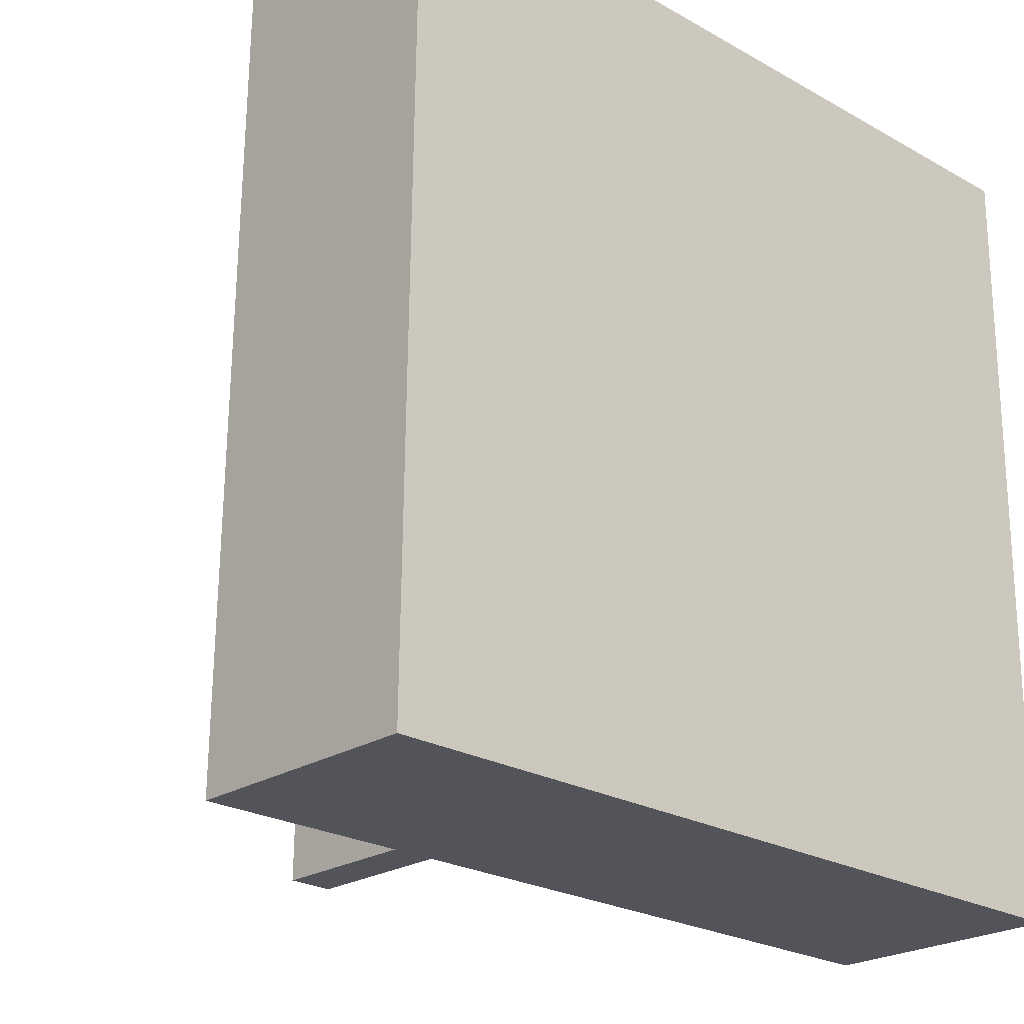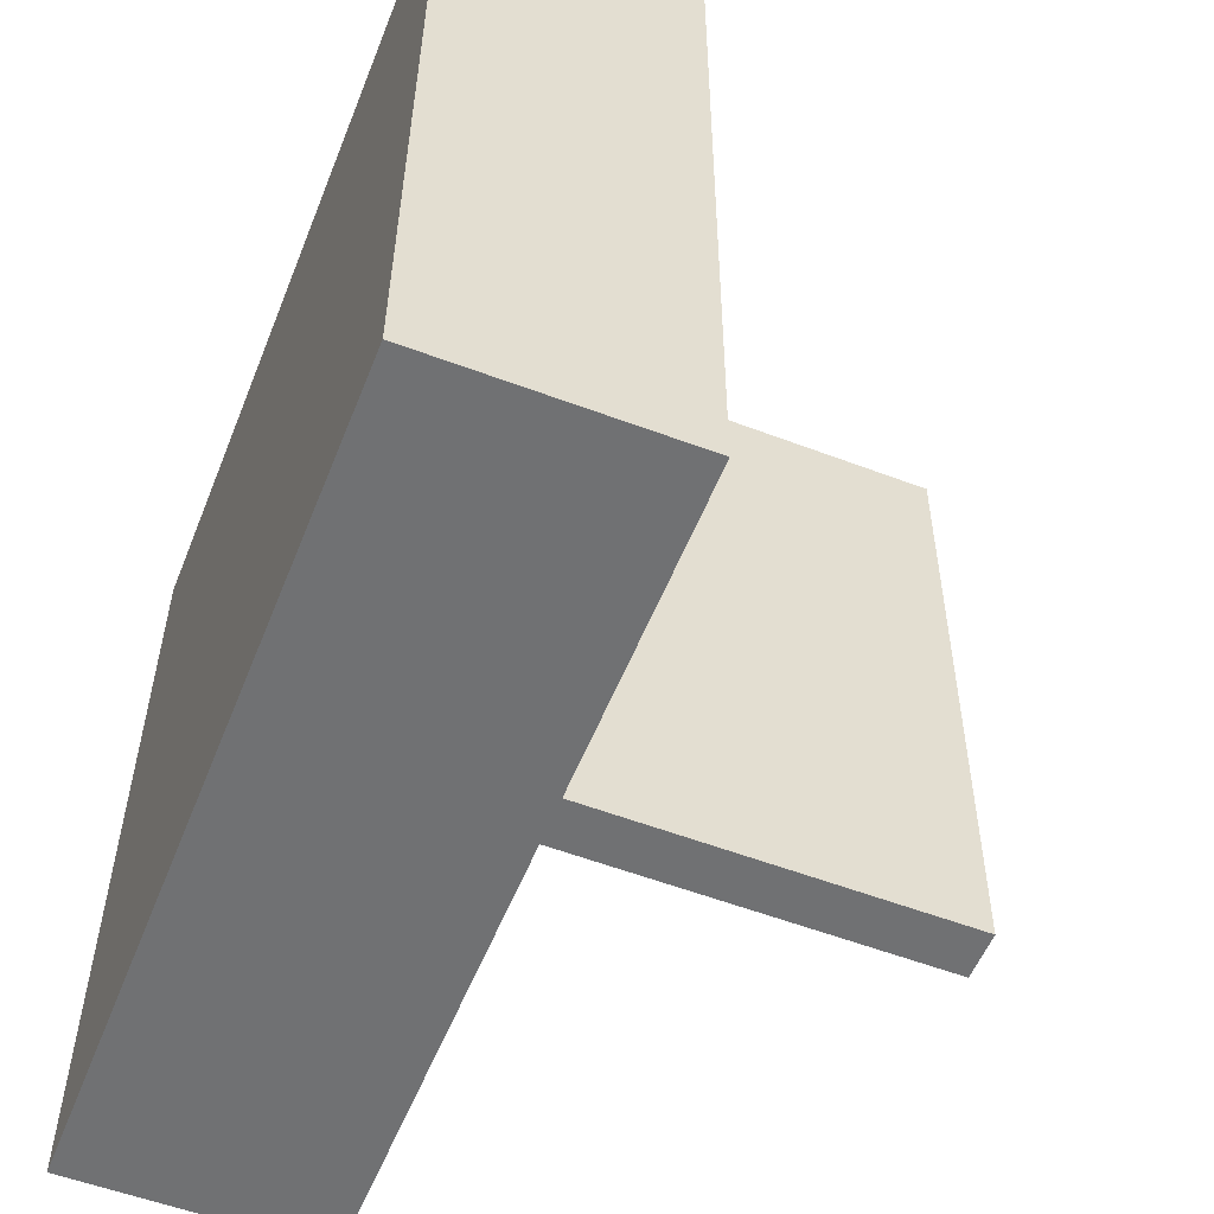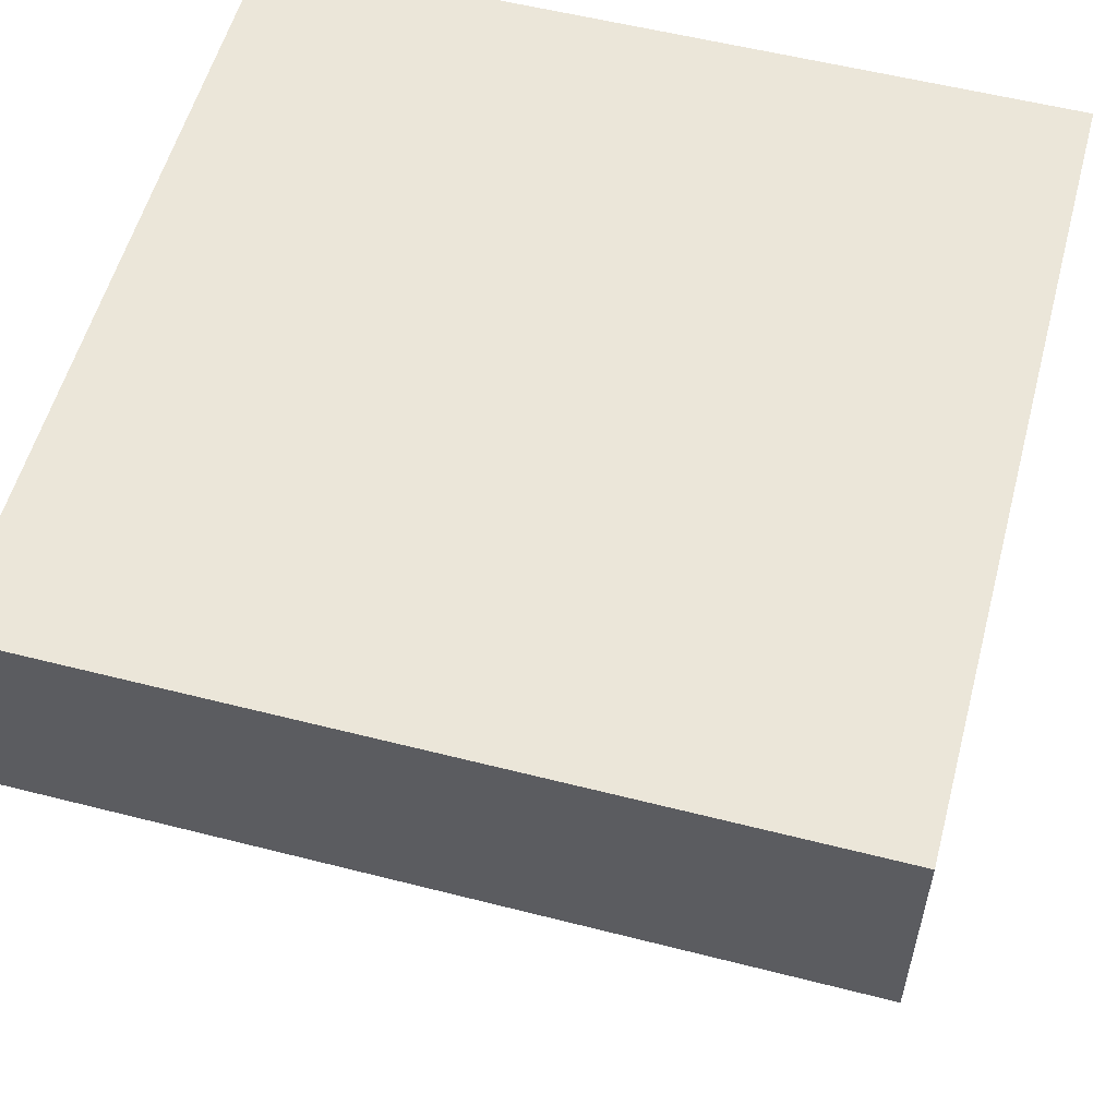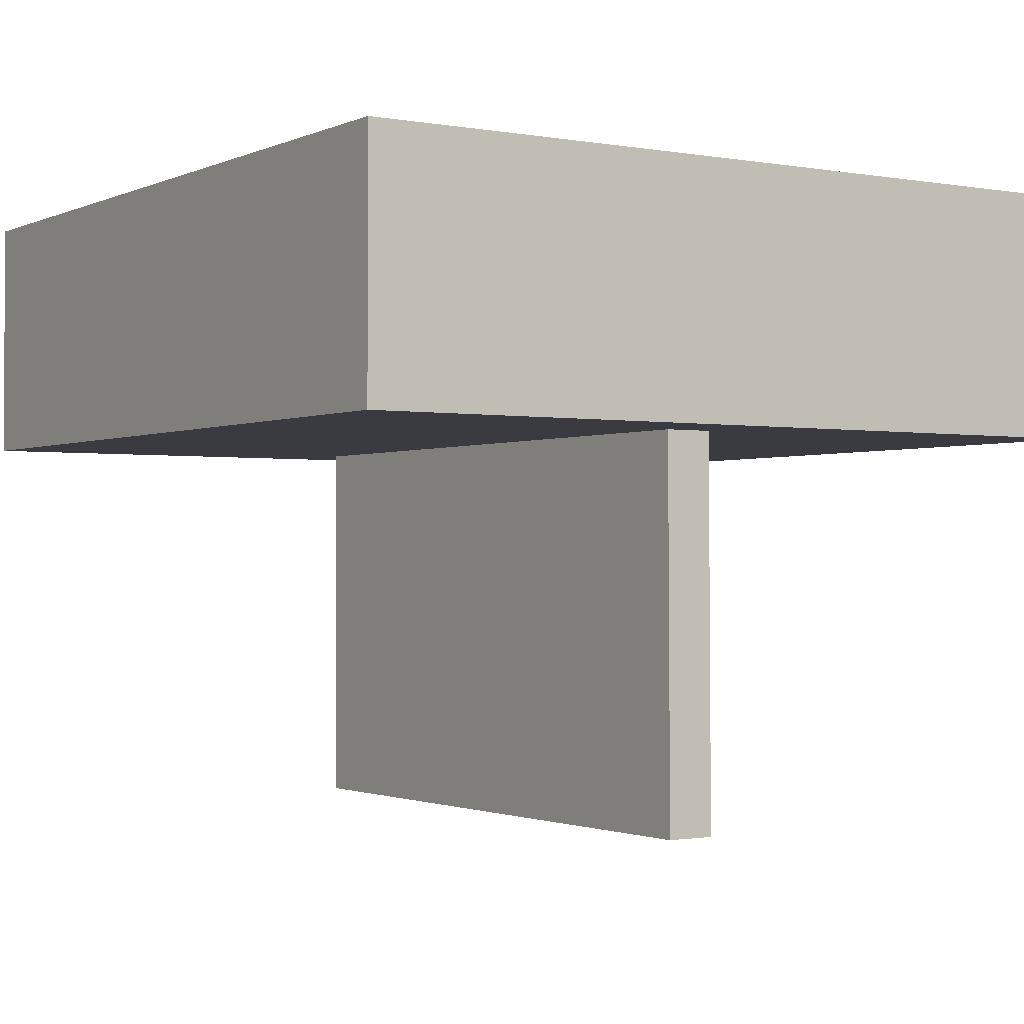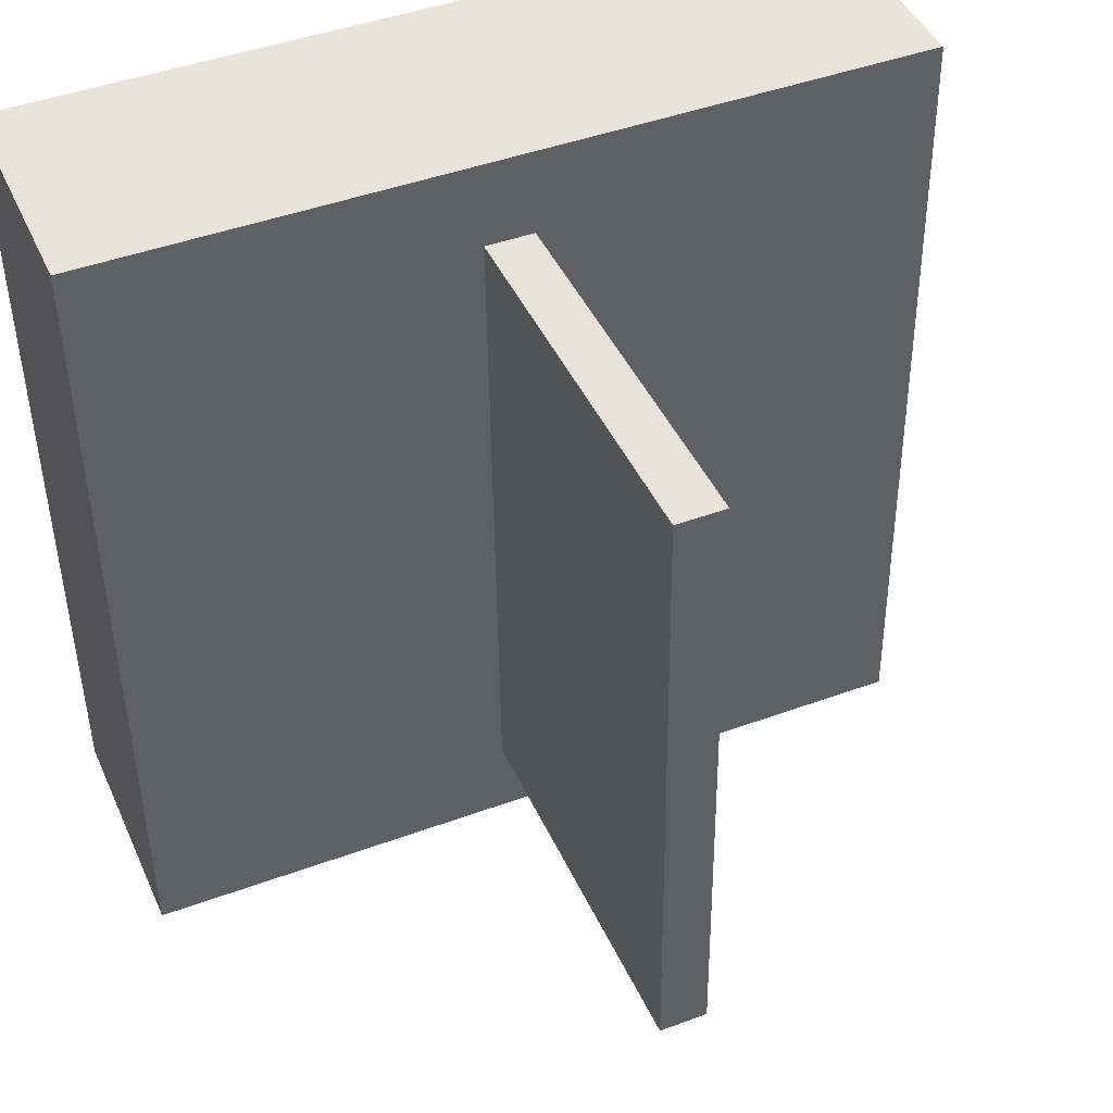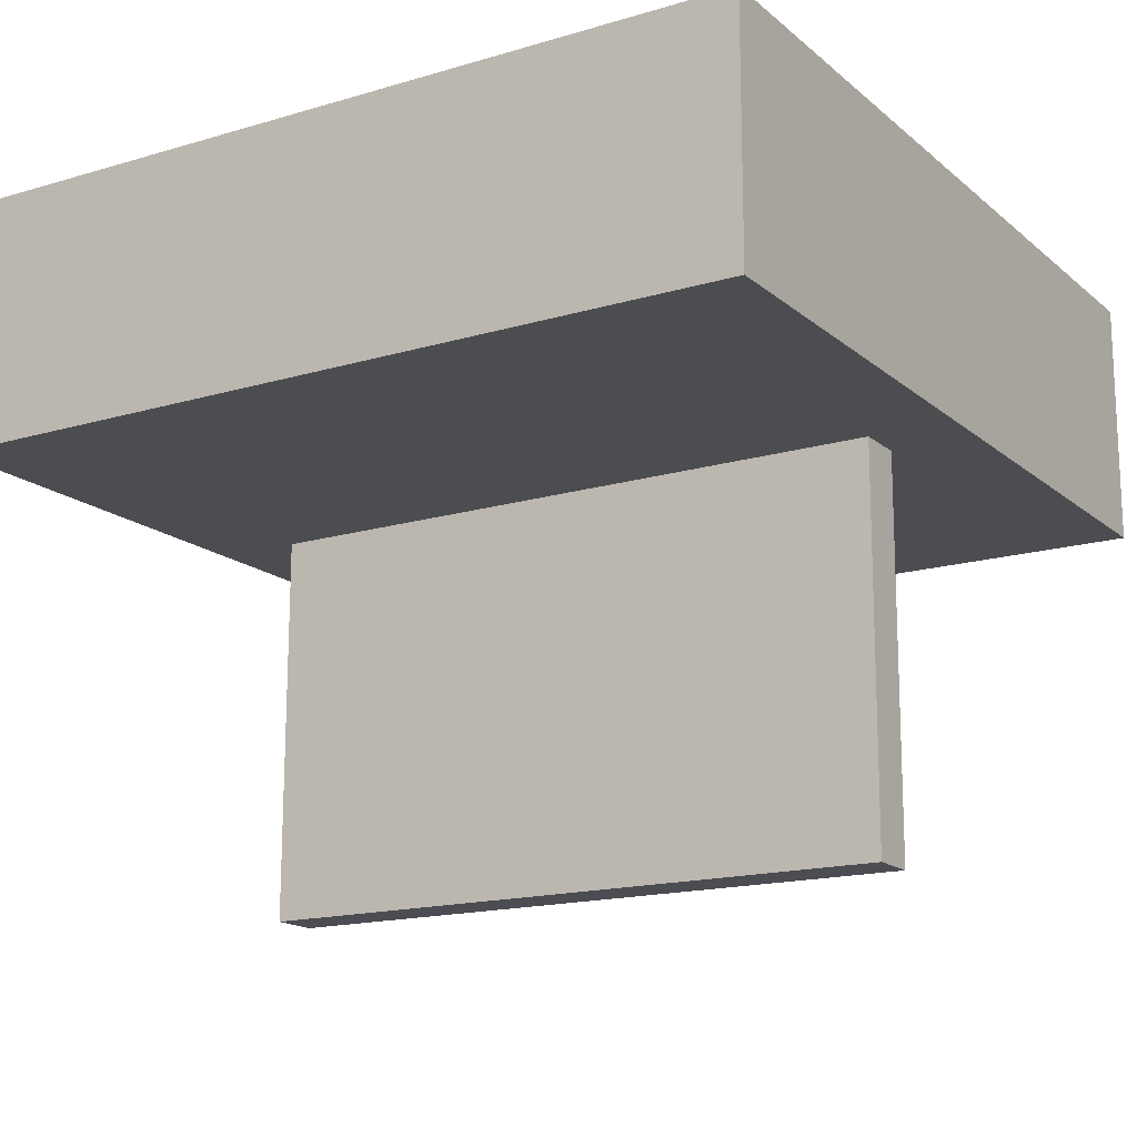
<metadata>
{"format":"obj","ext":"obj","renderer":"f3d","projection":"perspective","resolution":1024,"background":"white","views":[{"elev":-23.2,"azim":137.1,"up":"+Z"},{"elev":-55.8,"azim":-111.5,"up":"+Z"},{"elev":56.1,"azim":-75.7,"up":"+Y"},{"elev":-1.4,"azim":-33.7,"up":"+Y"},{"elev":43.5,"azim":-23.0,"up":"+Z"},{"elev":-16.1,"azim":120.9,"up":"+Y"}]}
</metadata>
<code>
o Cube.003_Cube.020
v 0.8244 0.04271 -0.1345
v 0.8244 0.1073 -0.1345
v 0.8219 0.04271 0.08127
v 0.8219 0.1073 0.08127
v 0.6087 0.04271 -0.137
v 0.6087 0.1073 -0.137
v 0.6062 0.04271 0.07874
v 0.6062 0.1073 0.07874
v 0.7058 -0.05938 0.05719
v 0.7052 0.05926 0.05723
v 0.7077 -0.05932 -0.1138
v 0.7071 0.05932 -0.1138
v 0.7185 -0.05932 0.05734
v 0.7179 0.05932 0.05738
v 0.7205 -0.05926 -0.1137
v 0.7199 0.05939 -0.1137
f 2 3 1
f 4 7 3
f 8 5 7
f 6 1 5
f 7 1 3
f 4 6 8
f 10 11 9
f 12 15 11
f 15 14 13
f 13 10 9
f 11 13 9
f 12 14 16
f 2 4 3
f 4 8 7
f 8 6 5
f 6 2 1
f 7 5 1
f 4 2 6
f 10 12 11
f 12 16 15
f 15 16 14
f 13 14 10
f 11 15 13
f 12 10 14

</code>
